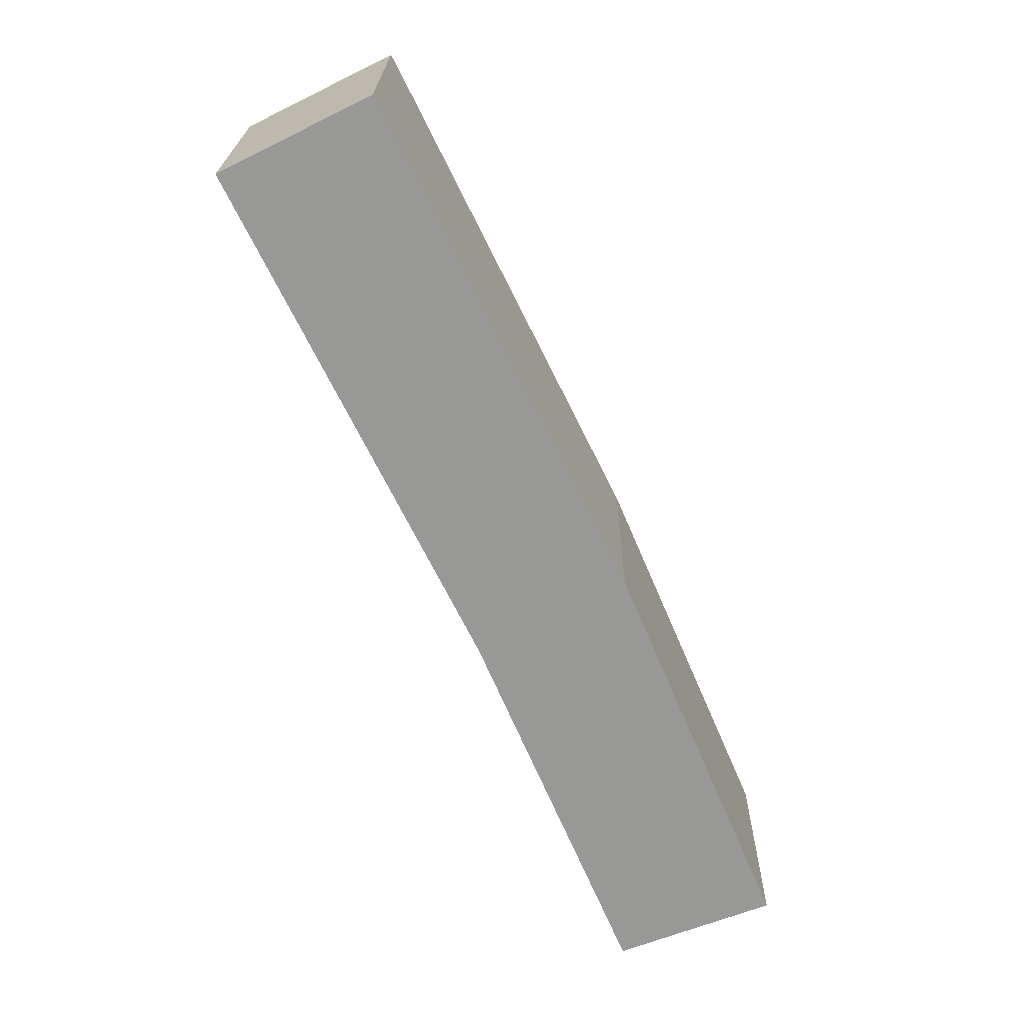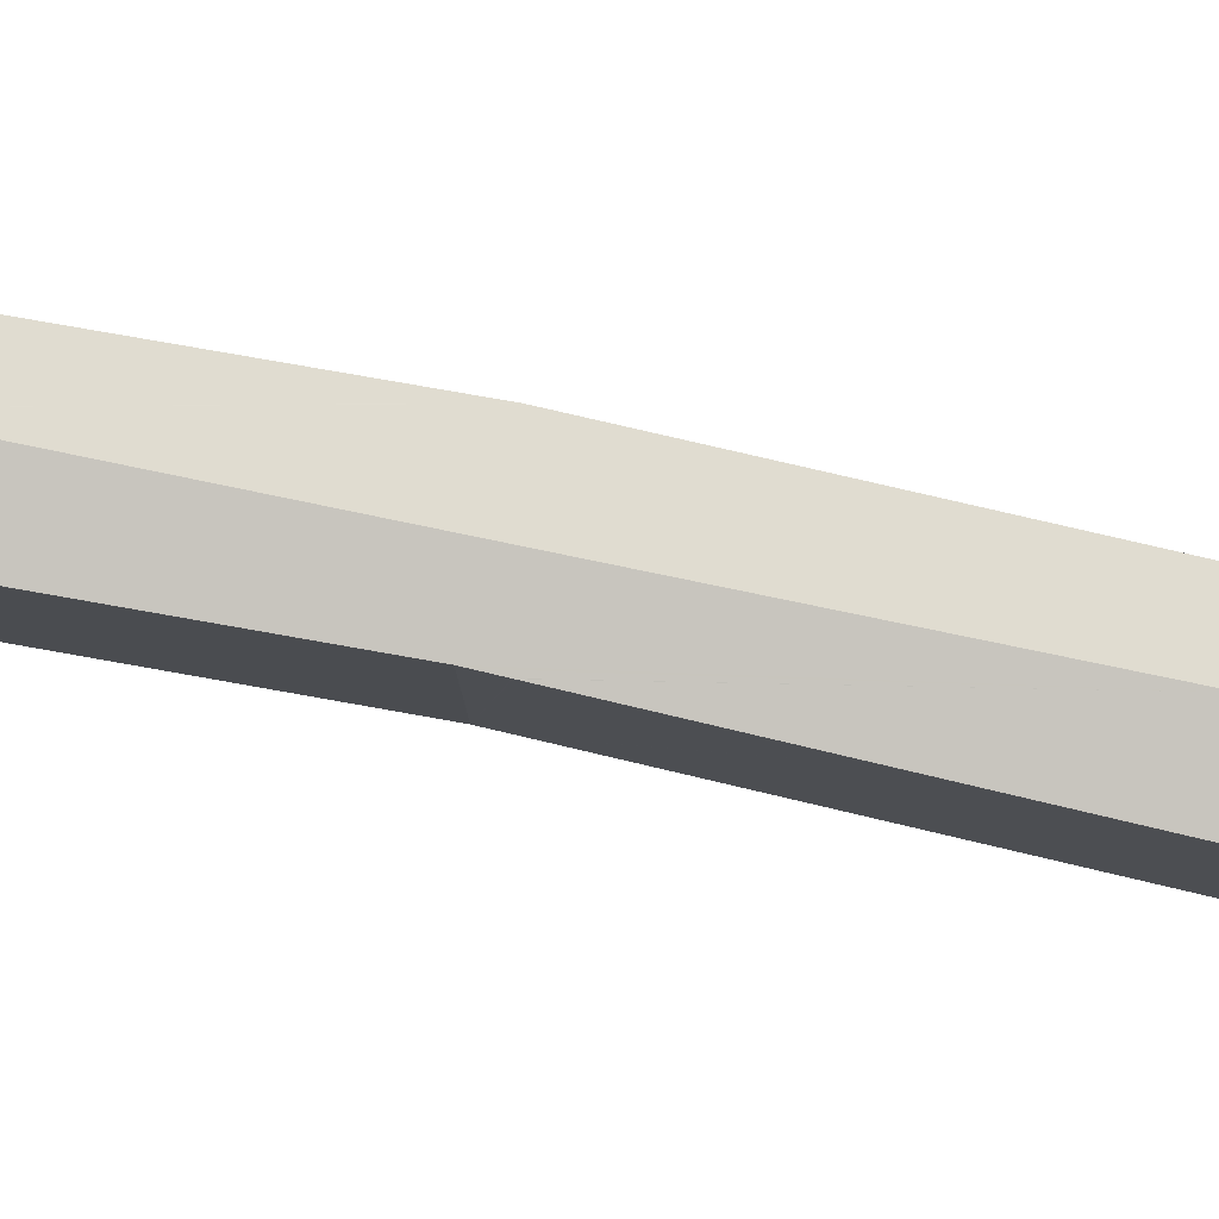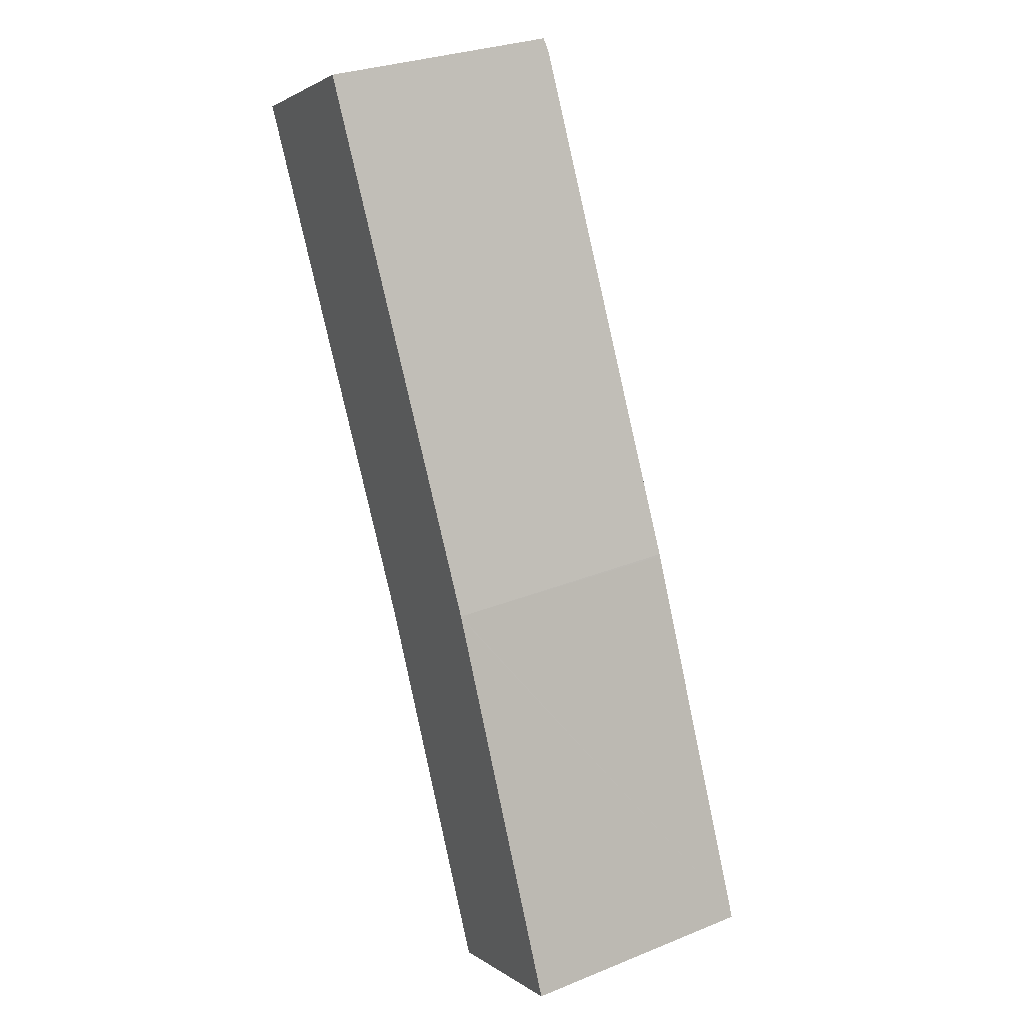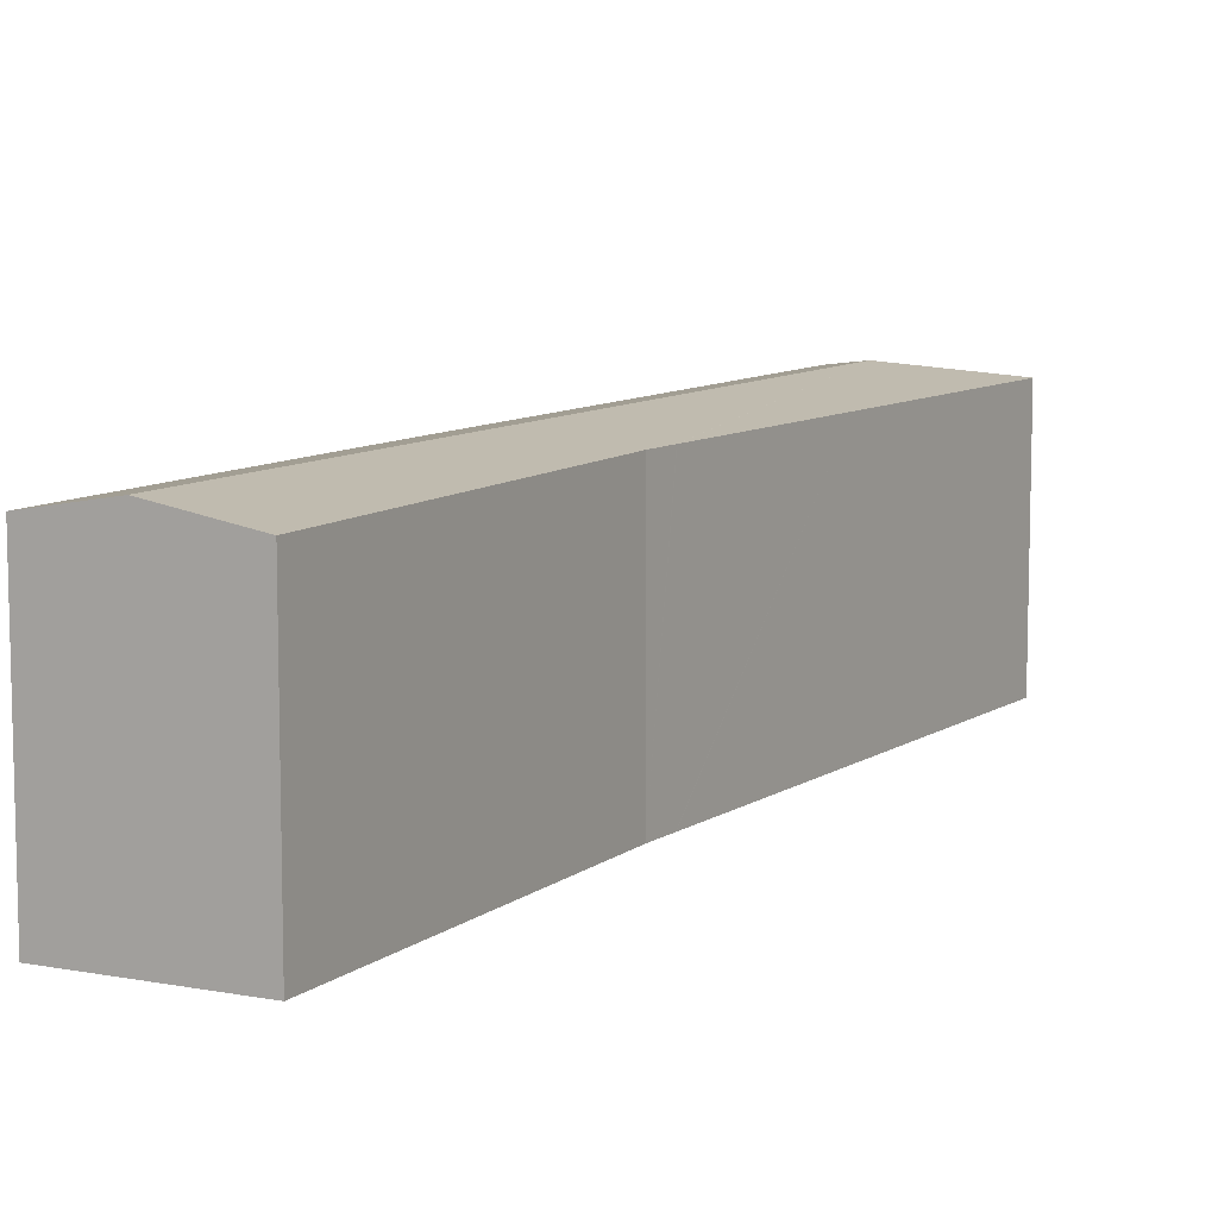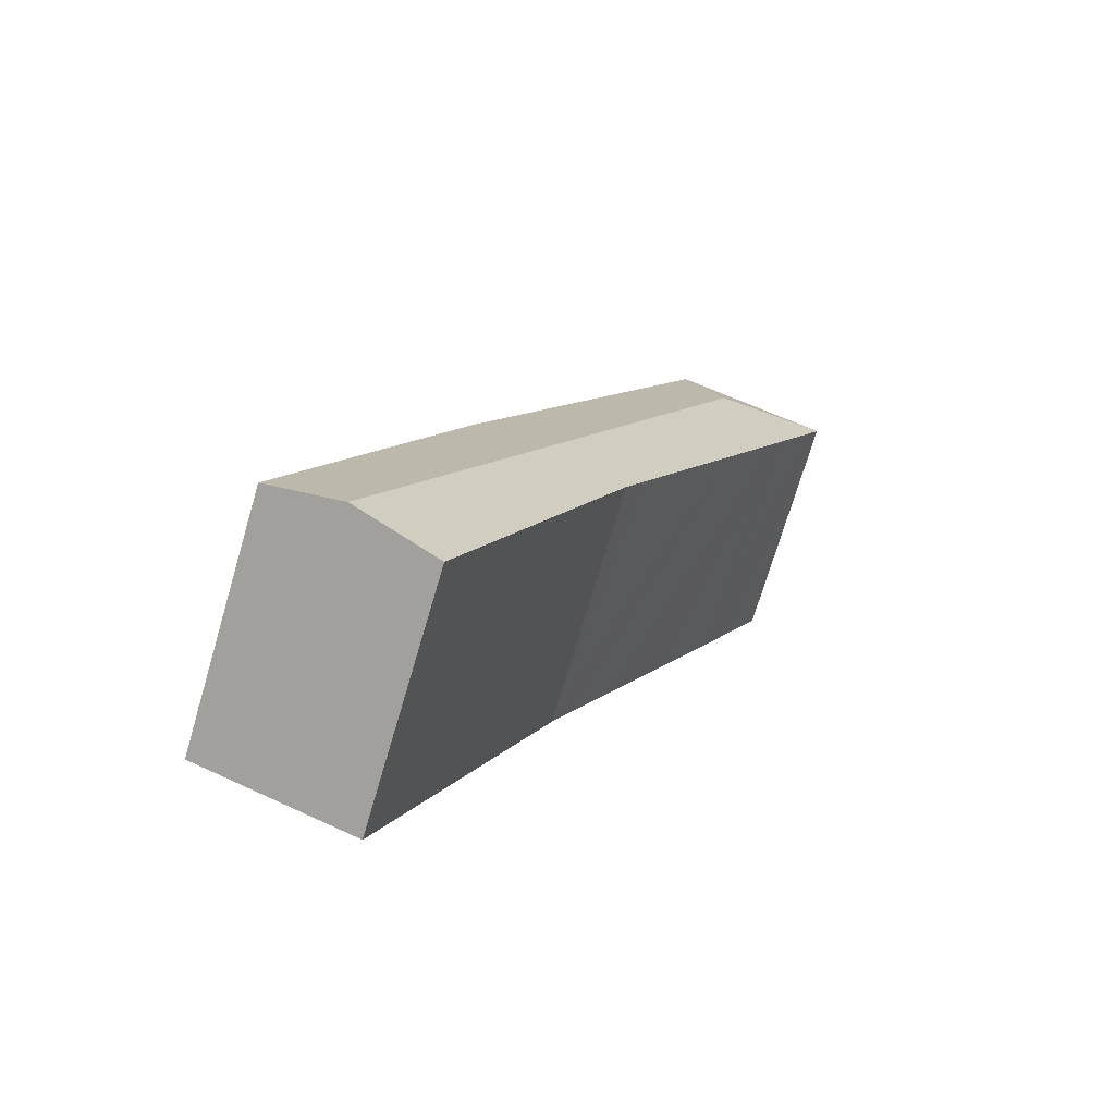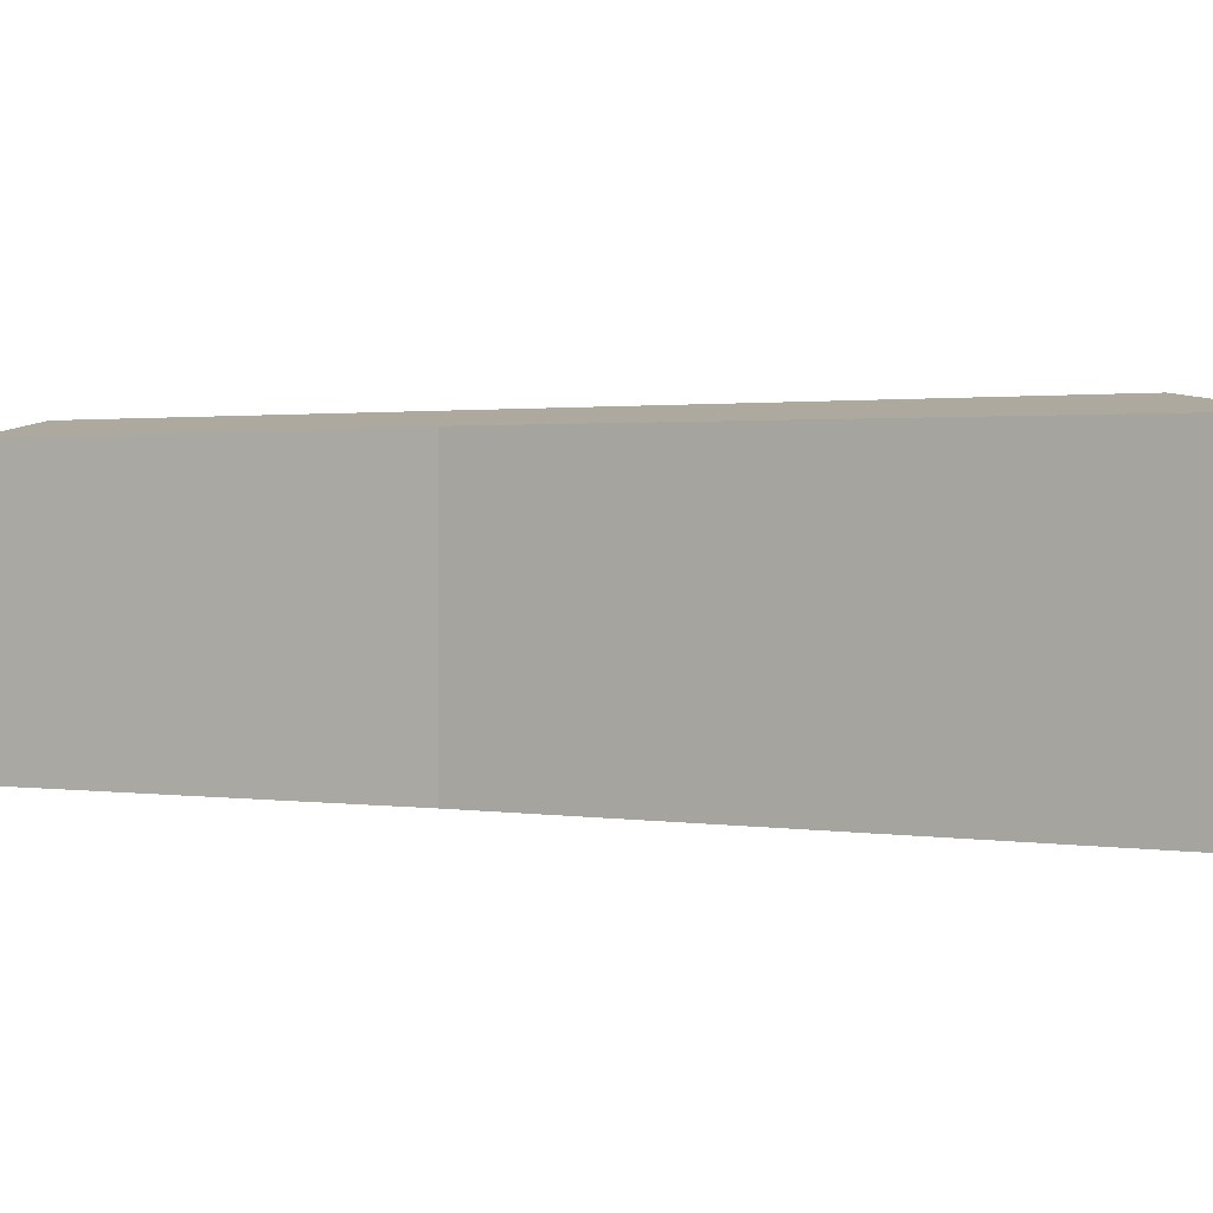
<metadata>
{"format":"obj","ext":"obj","renderer":"f3d","projection":"perspective","resolution":1024,"background":"white","views":[{"elev":21.4,"azim":0.8,"up":"+Z"},{"elev":79.6,"azim":-103.2,"up":"+Y"},{"elev":29.7,"azim":59.5,"up":"+Z"},{"elev":9.5,"azim":-174.6,"up":"+Y"},{"elev":-72.5,"azim":163.5,"up":"+Z"},{"elev":1.2,"azim":-82.0,"up":"+Y"}]}
</metadata>
<code>
v  10.29 16.01 4.142
v  0.071 15.86 0.035
v  9.903 15.86 4.924
v  7.89 16.88 -2.705
v  25.15 15.87 -25.85
v  31.72 16.88 -53.97
v  25.95 15.86 -27.48
v  26.01 15.86 -27.61
v  36.26 16.01 -51.71
v  36.57 16.01 -52.44
v  31.86 16.88 -54.26
v  28.61 16.28 -55.52
v  26.4 15.87 -56.37
v  16.16 16.01 -32.54
v  15.88 16 -31.96
v  15.11 16 -30.42
v  15.09 15.99 -30.38
v  0.873 15.85 -1.758
v  0 15.84 9.702e-16
v  2.913 15.87 -5.864
v  3.588 15.88 -7.223
v  4.147 15.89 -8.349
v  8.369 15.93 -16.85
v  12.03 15.96 -24.22
v  0 0 0
v  9.903 -3.015e-16 4.924
v  0.071 -2.143e-18 0.035
v  10.29 -2.536e-16 4.142
v  25.15 1.583e-15 -25.85
v  25.95 15.86 -27.48
v  25.95 1.683e-15 -27.48
v  26.01 1.69e-15 -27.61
v  36.26 3.167e-15 -51.71
v  36.57 3.211e-15 -52.44
v  26.4 3.452e-15 -56.37
v  31.86 3.323e-15 -54.26
v  28.61 3.399e-15 -55.52
v  16.16 1.993e-15 -32.54
v  15.88 1.957e-15 -31.96
v  15.11 1.863e-15 -30.42
v  15.09 1.86e-15 -30.38
v  12.03 1.483e-15 -24.22
v  8.369 1.032e-15 -16.85
v  4.147 5.112e-16 -8.349
v  3.588 4.423e-16 -7.223
v  2.913 3.591e-16 -5.864
v  0.873 1.076e-16 -1.758
g defaultobject
f 1 2 3
f 2 1 4
f 5 4 1
f 4 5 6
f 6 5 7
f 6 7 8
f 6 8 9
f 6 9 10
f 6 10 11
f 12 6 11
f 6 12 4
f 4 12 13
f 4 13 14
f 4 14 15
f 4 15 16
f 4 16 17
f 2 18 19
f 18 2 20
f 20 2 21
f 21 2 22
f 22 2 23
f 23 2 24
f 24 2 4
f 24 4 17
f 19 3 2
f 3 19 25
f 3 25 26
f 26 25 27
f 26 1 3
f 1 26 5
f 5 26 28
f 5 28 29
f 5 29 30
f 30 29 31
f 31 8 30
f 8 31 9
f 9 31 32
f 9 32 33
f 9 33 10
f 10 33 34
f 34 11 10
f 11 34 12
f 12 34 13
f 13 34 35
f 35 34 36
f 35 36 37
f 13 38 14
f 38 13 35
f 38 15 14
f 15 38 16
f 16 38 17
f 17 38 24
f 24 38 23
f 23 38 39
f 23 39 40
f 23 40 41
f 23 41 42
f 23 42 22
f 22 42 43
f 22 43 44
f 22 44 21
f 21 44 20
f 20 44 18
f 18 44 19
f 19 44 45
f 19 45 46
f 19 46 25
f 25 46 47
f 33 36 34
f 36 33 32
f 36 32 37
f 37 32 35
f 35 32 38
f 38 32 31
f 38 31 29
f 38 29 39
f 39 29 28
f 39 28 40
f 40 28 41
f 41 28 42
f 42 28 43
f 43 28 44
f 44 28 45
f 45 28 46
f 46 28 47
f 47 28 26
f 47 26 27
f 47 27 25

</code>
